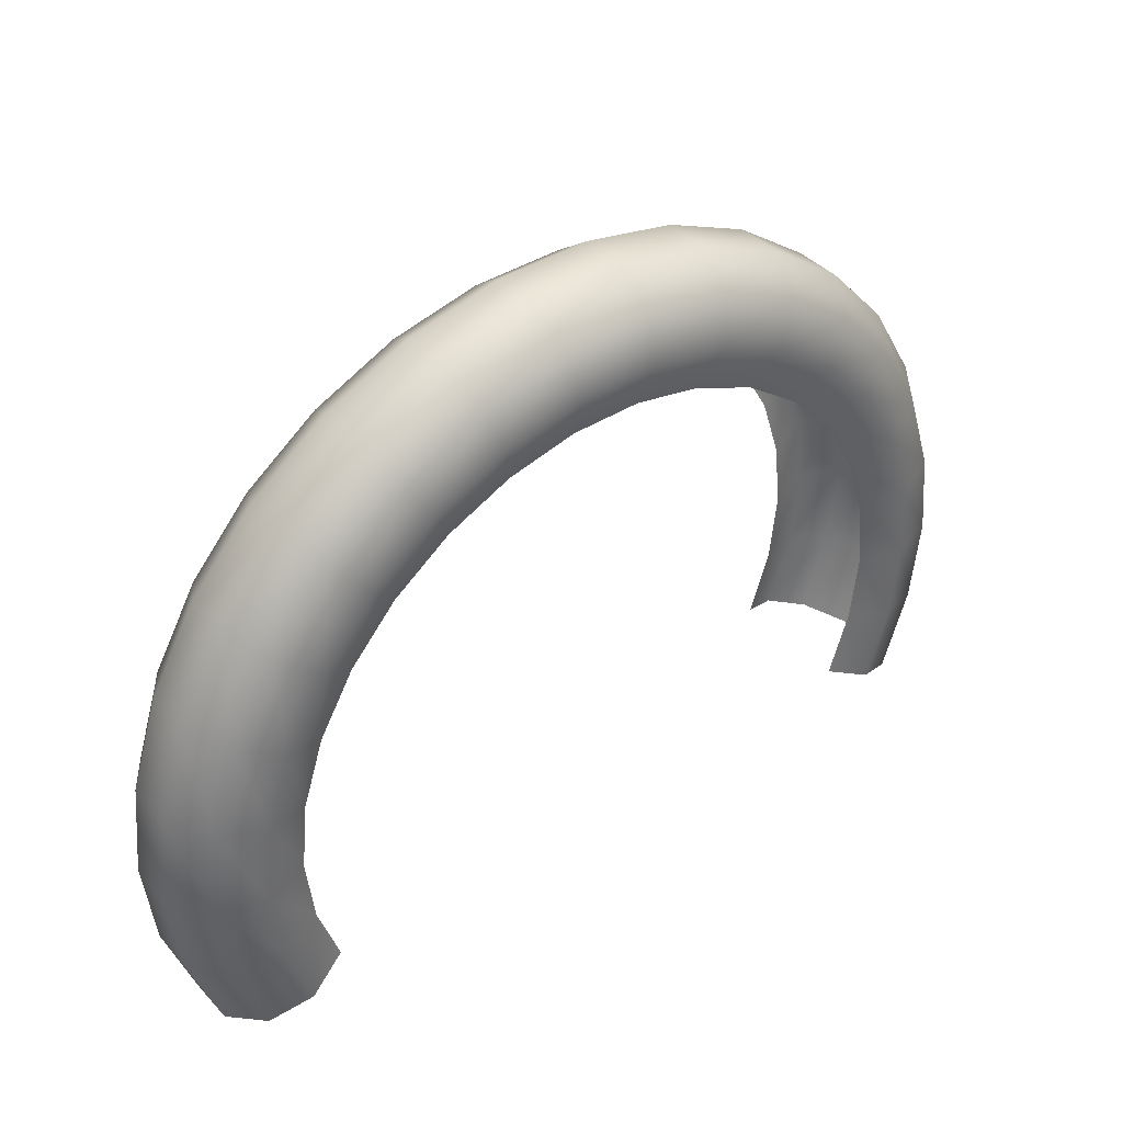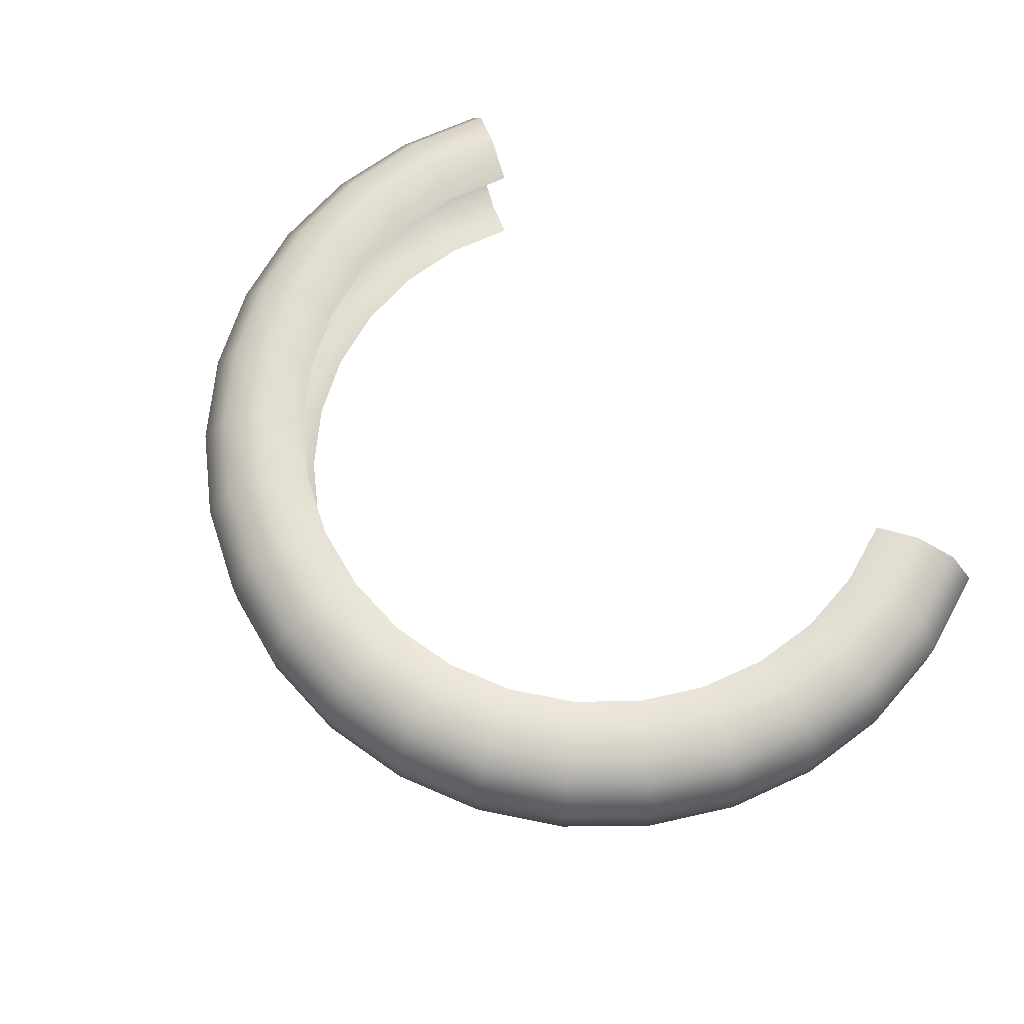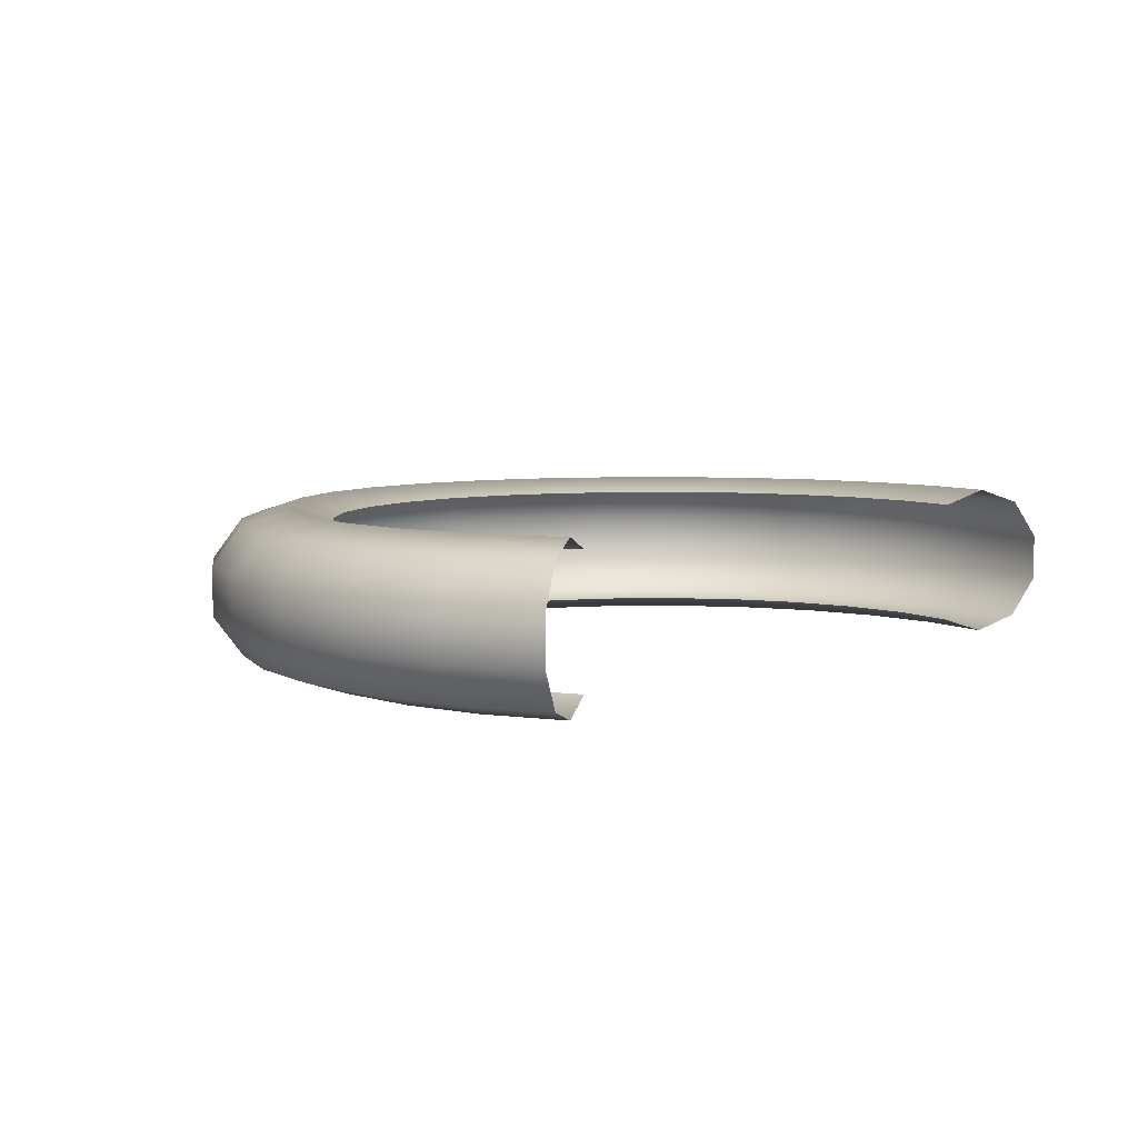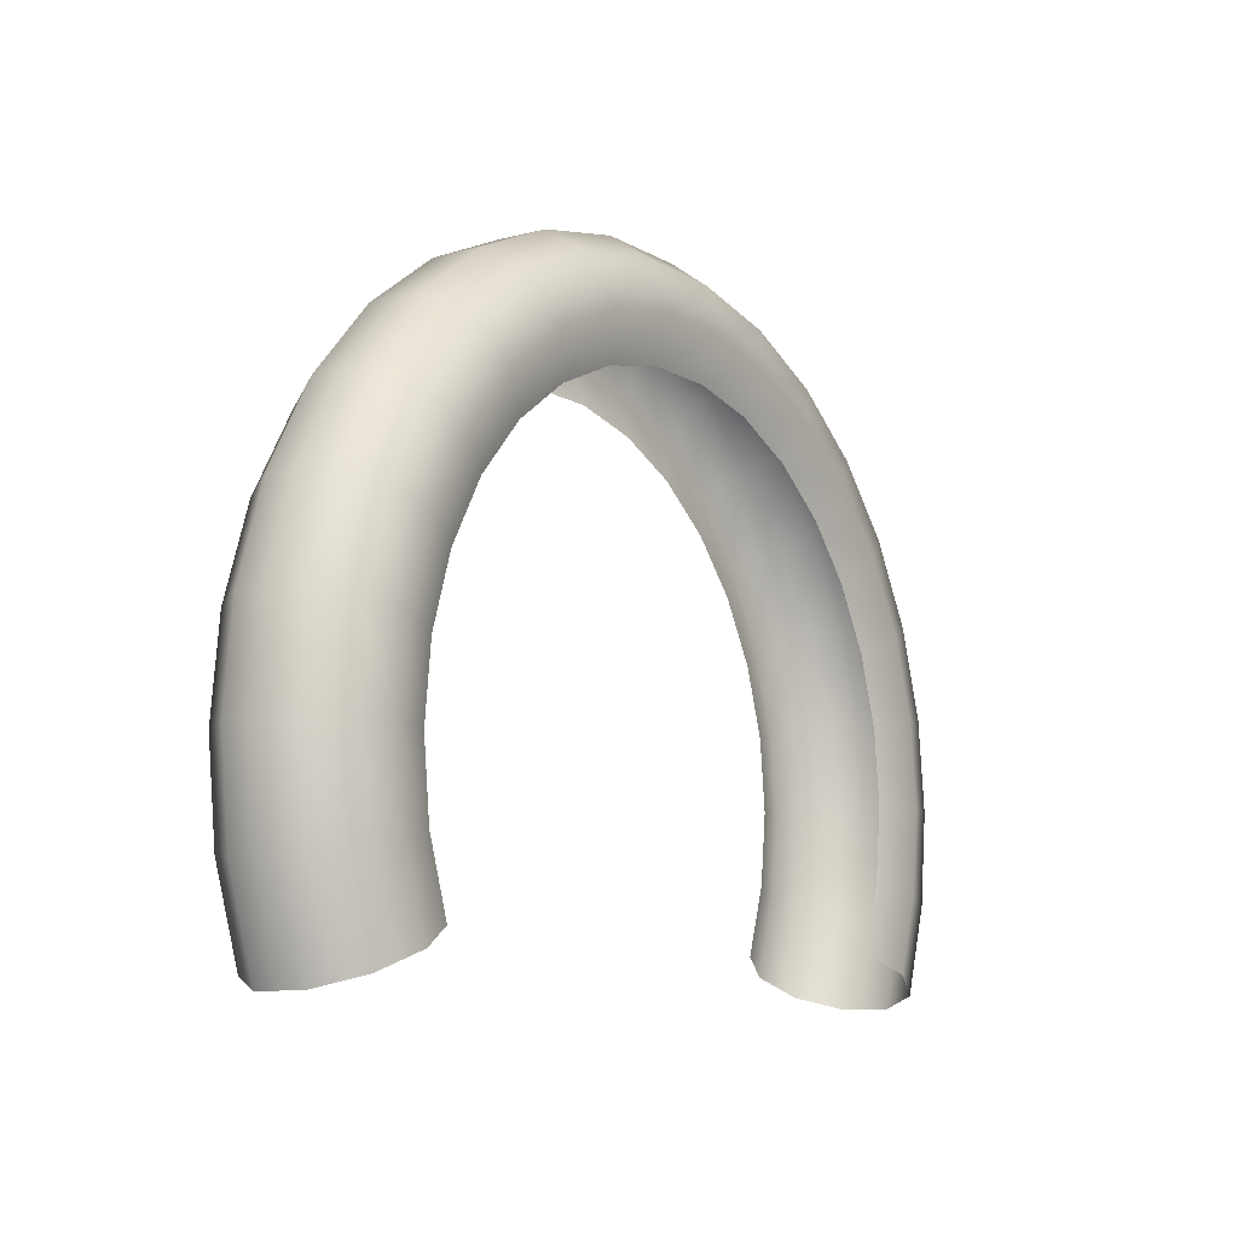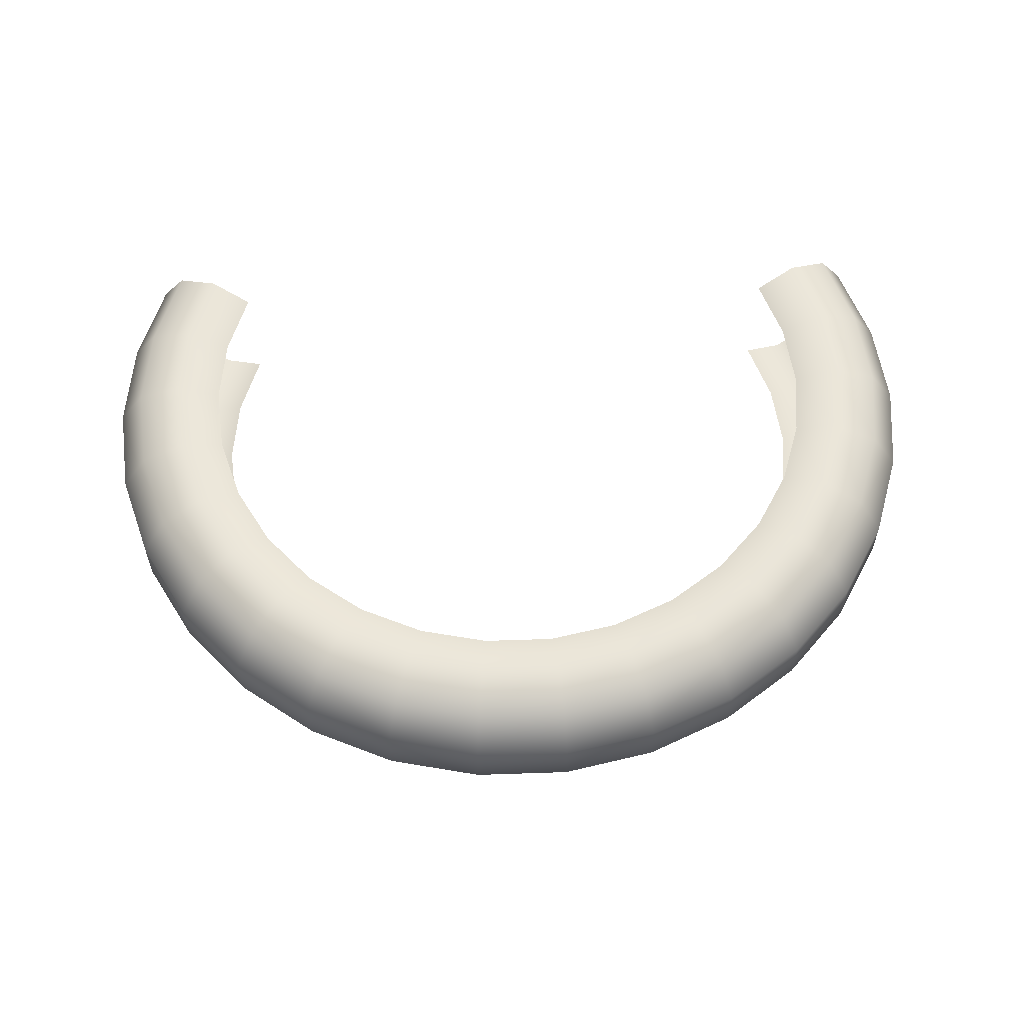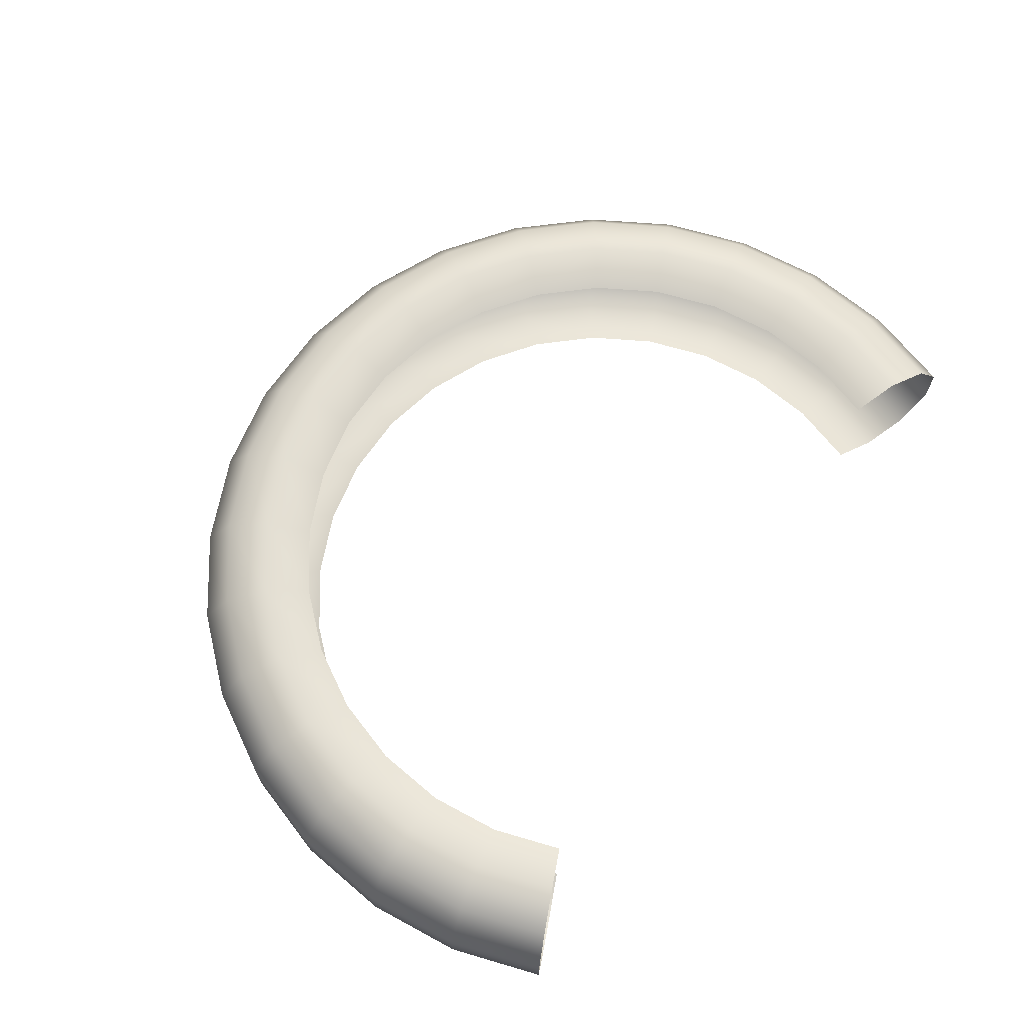
<metadata>
{"format":"obj","ext":"obj","renderer":"f3d","projection":"perspective","resolution":1024,"background":"white","views":[{"elev":40.2,"azim":-38.2,"up":"+Y"},{"elev":68.1,"azim":-132.6,"up":"+Z"},{"elev":6.3,"azim":-50.5,"up":"+Z"},{"elev":-9.7,"azim":-55.7,"up":"+Y"},{"elev":57.6,"azim":178.0,"up":"+Z"},{"elev":67.0,"azim":-55.6,"up":"+Z"}]}
</metadata>
<code>
g arc_half_ring
v -0.09135 -0.04067 0.02
v -0.08632 -0.01835 0.01618
v -0.08062 -0.03589 0.01618
v -0.09782 -0.02079 0.02
v -0.1021 -0.04546 0.01618
v -0.1 -1.796e-06 0.02
v -0.08824 -1.796e-06 0.01618
v -0.1093 -0.02323 0.01618
v -0.1087 -0.04841 0.00618
v -0.09782 0.02079 0.02
v -0.08632 0.01835 0.01618
v -0.1118 -1.796e-06 0.01618
v -0.1164 -0.02474 0.00618
v -0.1087 -0.04841 -0.00618
v -0.09135 0.04067 0.02
v -0.08062 0.03589 0.01618
v -0.1093 0.02323 0.01618
v -0.119 -1.796e-06 0.00618
v -0.1164 -0.02474 -0.00618
v -0.1021 -0.04546 -0.01618
v -0.0809 0.05878 0.02
v -0.07139 0.05187 0.01618
v -0.1021 0.04546 0.01618
v -0.1164 0.02475 0.00618
v -0.119 -1.796e-06 -0.00618
v -0.1093 -0.02323 -0.01618
v -0.09135 -0.04067 -0.02
v -0.06691 0.07431 0.02
v -0.05905 0.06558 0.01618
v -0.1087 0.04841 0.00618
v -0.1164 0.02475 -0.00618
v -0.1118 -1.796e-06 -0.01618
v -0.09782 -0.02079 -0.02
v -0.08062 -0.03589 -0.01618
v -0.08632 -0.01835 -0.01618
v -0.08824 -1.796e-06 -0.01618
v -0.1 -1.796e-06 -0.02
v -0.08632 0.01835 -0.01618
v -0.09782 0.02079 -0.02
v -0.08062 0.03589 -0.01618
v -0.1093 0.02323 -0.01618
v -0.09135 0.04067 -0.02
v -0.07139 0.05187 -0.01618
v -0.1021 0.04546 -0.01618
v -0.0809 0.05878 -0.02
v -0.05905 0.06558 -0.01618
v -0.1087 0.04841 -0.00618
v -0.09041 0.06569 -0.01618
v -0.06691 0.07431 -0.02
v -0.04412 0.07642 -0.01618
v -0.09629 0.06996 -0.00618
v -0.07478 0.08305 -0.01618
v -0.05 0.0866 -0.02
v -0.02727 0.08393 -0.01618
v -0.09629 0.06996 0.00618
v -0.07964 0.08845 -0.00618
v -0.05588 0.09678 -0.01618
v -0.0309 0.09511 -0.02
v -0.009224 0.08776 -0.01618
v -0.09041 0.06569 0.01618
v -0.07964 0.08845 0.00618
v -0.07478 0.08305 0.01618
v -0.05951 0.1031 -0.00618
v -0.03453 0.1063 -0.01618
v -0.01045 0.09945 -0.02
v 0.009224 0.08776 -0.01618
v -0.05951 0.1031 0.00618
v -0.05588 0.09678 0.01618
v -0.03678 0.1132 -0.00618
v -0.01168 0.1111 -0.01618
v 0.01045 0.09945 -0.02
v 0.02727 0.08393 -0.01618
v -0.03678 0.1132 0.00618
v -0.05 0.0866 0.02
v -0.04412 0.07642 0.01618
v -0.01244 0.1184 -0.00618
v 0.01168 0.1111 -0.01618
v 0.0309 0.09511 -0.02
v 0.04412 0.07642 -0.01618
v -0.03453 0.1063 0.01618
v -0.0309 0.09511 0.02
v -0.02727 0.08393 0.01618
v -0.01244 0.1184 0.00618
v 0.01244 0.1184 -0.00618
v 0.03453 0.1063 -0.01618
v 0.05 0.0866 -0.02
v 0.05905 0.06558 -0.01618
v -0.01045 0.09945 0.02
v -0.009224 0.08776 0.01618
v -0.01168 0.1111 0.01618
v 0.01244 0.1184 0.00618
v 0.03678 0.1132 -0.00618
v 0.05588 0.09678 -0.01618
v 0.06691 0.07431 -0.02
v 0.07139 0.05187 -0.01618
v 0.01045 0.09945 0.02
v 0.009224 0.08776 0.01618
v 0.01168 0.1111 0.01618
v 0.03678 0.1132 0.00618
v 0.05951 0.1031 -0.00618
v 0.07478 0.08305 -0.01618
v 0.0809 0.05878 -0.02
v 0.08062 0.03589 -0.01618
v 0.0309 0.09511 0.02
v 0.02727 0.08393 0.01618
v 0.03453 0.1063 0.01618
v 0.05951 0.1031 0.00618
v 0.07964 0.08845 -0.00618
v 0.09041 0.06569 -0.01618
v 0.09135 0.04067 -0.02
v 0.08632 0.01835 -0.01618
v 0.05 0.0866 0.02
v 0.04412 0.07642 0.01618
v 0.05588 0.09678 0.01618
v 0.07964 0.08845 0.00618
v 0.09629 0.06996 -0.00618
v 0.1021 0.04546 -0.01618
v 0.09782 0.02079 -0.02
v 0.08824 -1.796e-06 -0.01618
v 0.06691 0.07431 0.02
v 0.05905 0.06558 0.01618
v 0.07478 0.08305 0.01618
v 0.09629 0.06996 0.00618
v 0.1087 0.04841 -0.00618
v 0.1093 0.02323 -0.01618
v 0.1 -1.796e-06 -0.02
v 0.08632 -0.01835 -0.01618
v 0.0809 0.05878 0.02
v 0.07139 0.05187 0.01618
v 0.09041 0.06569 0.01618
v 0.1087 0.04841 0.00618
v 0.1164 0.02475 -0.00618
v 0.1118 -1.796e-06 -0.01618
v 0.09782 -0.02079 -0.02
v 0.08062 -0.03589 -0.01618
v 0.09135 -0.04067 -0.02
v 0.1093 -0.02323 -0.01618
v 0.1021 -0.04546 -0.01618
v 0.1021 0.04546 0.01618
v 0.1164 0.02475 0.00618
v 0.119 -1.796e-06 -0.00618
v 0.1164 -0.02474 -0.00618
v 0.1087 -0.04841 -0.00618
v 0.09135 0.04067 0.02
v 0.08062 0.03589 0.01618
v 0.1093 0.02323 0.01618
v 0.119 -1.796e-06 0.00618
v 0.1164 -0.02474 0.00618
v 0.1087 -0.04841 0.00618
v 0.09782 0.02079 0.02
v 0.08632 0.01835 0.01618
v 0.1118 -1.796e-06 0.01618
v 0.1093 -0.02323 0.01618
v 0.1021 -0.04546 0.01618
v 0.1 -1.796e-06 0.02
v 0.08824 -1.796e-06 0.01618
v 0.09782 -0.02079 0.02
v 0.09135 -0.04067 0.02
v 0.08632 -0.01835 0.01618
v 0.08062 -0.03589 0.01618
g arc_half_ring_0
f 3 2 1
f 2 4 1
f 1 4 5
f 6 4 2
f 7 6 2
f 4 8 5
f 5 8 9
f 10 6 7
f 11 10 7
f 6 12 4
f 12 8 4
f 8 13 9
f 9 13 14
f 15 10 11
f 16 15 11
f 10 17 6
f 17 12 6
f 12 18 8
f 18 13 8
f 13 19 14
f 14 19 20
f 21 15 16
f 22 21 16
f 15 23 10
f 23 17 10
f 17 24 12
f 24 18 12
f 18 25 13
f 25 19 13
f 19 26 20
f 20 26 27
f 28 21 22
f 29 28 22
f 23 30 17
f 30 24 17
f 24 31 18
f 31 25 18
f 25 32 19
f 32 26 19
f 26 33 27
f 27 33 34
f 33 35 34
f 36 35 33
f 37 33 26
f 37 36 33
f 32 37 26
f 38 36 37
f 39 38 37
f 39 37 32
f 40 38 39
f 41 32 25
f 41 39 32
f 31 41 25
f 42 40 39
f 42 39 41
f 43 40 42
f 44 41 31
f 44 42 41
f 45 43 42
f 45 42 44
f 46 43 45
f 47 44 31
f 47 31 24
f 30 47 24
f 48 45 44
f 48 44 47
f 49 46 45
f 49 45 48
f 50 46 49
f 51 47 30
f 51 48 47
f 52 49 48
f 52 48 51
f 53 50 49
f 53 49 52
f 54 50 53
f 55 51 30
f 55 30 23
f 56 52 51
f 56 51 55
f 57 53 52
f 57 52 56
f 58 54 53
f 58 53 57
f 59 54 58
f 60 55 23
f 60 23 15
f 21 60 15
f 61 56 55
f 61 55 60
f 62 60 21
f 62 61 60
f 28 62 21
f 63 57 56
f 63 56 61
f 64 58 57
f 64 57 63
f 65 59 58
f 65 58 64
f 66 59 65
f 67 61 62
f 67 63 61
f 68 62 28
f 68 67 62
f 69 64 63
f 69 63 67
f 70 65 64
f 70 64 69
f 71 66 65
f 71 65 70
f 72 66 71
f 73 69 67
f 73 67 68
f 74 68 28
f 74 28 29
f 75 74 29
f 76 70 69
f 76 69 73
f 77 71 70
f 77 70 76
f 78 72 71
f 78 71 77
f 79 72 78
f 80 68 74
f 80 73 68
f 81 74 75
f 81 80 74
f 82 81 75
f 83 76 73
f 83 73 80
f 84 77 76
f 84 76 83
f 85 78 77
f 85 77 84
f 86 79 78
f 86 78 85
f 87 79 86
f 88 81 82
f 89 88 82
f 90 80 81
f 90 83 80
f 88 90 81
f 91 84 83
f 91 83 90
f 92 85 84
f 92 84 91
f 93 86 85
f 93 85 92
f 94 87 86
f 94 86 93
f 95 87 94
f 96 88 89
f 97 96 89
f 98 90 88
f 98 91 90
f 96 98 88
f 99 92 91
f 99 91 98
f 100 93 92
f 100 92 99
f 101 94 93
f 101 93 100
f 102 95 94
f 102 94 101
f 103 95 102
f 104 96 97
f 105 104 97
f 106 98 96
f 106 99 98
f 104 106 96
f 107 100 99
f 107 99 106
f 108 101 100
f 108 100 107
f 109 102 101
f 109 101 108
f 110 103 102
f 110 102 109
f 111 103 110
f 112 104 105
f 113 112 105
f 114 106 104
f 114 107 106
f 112 114 104
f 115 108 107
f 115 107 114
f 116 109 108
f 116 108 115
f 117 110 109
f 117 109 116
f 118 111 110
f 118 110 117
f 119 111 118
f 120 112 113
f 121 120 113
f 122 114 112
f 122 115 114
f 120 122 112
f 123 116 115
f 123 115 122
f 124 117 116
f 124 116 123
f 125 118 117
f 125 117 124
f 126 119 118
f 126 118 125
f 127 119 126
f 128 120 121
f 129 128 121
f 130 122 120
f 130 123 122
f 128 130 120
f 131 124 123
f 131 123 130
f 132 125 124
f 132 124 131
f 133 126 125
f 133 125 132
f 134 127 126
f 134 126 133
f 135 127 134
f 136 135 134
f 136 134 137
f 137 134 133
f 138 136 137
f 139 130 128
f 139 131 130
f 140 132 131
f 140 131 139
f 141 133 132
f 137 133 141
f 141 132 140
f 138 137 142
f 142 137 141
f 143 138 142
f 144 139 128
f 144 128 129
f 145 144 129
f 146 140 139
f 146 139 144
f 147 141 140
f 142 141 147
f 147 140 146
f 143 142 148
f 148 142 147
f 149 143 148
f 150 144 145
f 150 146 144
f 151 150 145
f 152 147 146
f 148 147 152
f 152 146 150
f 149 148 153
f 153 148 152
f 154 149 153
f 155 150 151
f 155 152 150
f 153 152 155
f 156 155 151
f 154 153 157
f 157 153 155
f 157 155 156
f 158 154 157
f 159 157 156
f 158 157 159
f 160 158 159

</code>
